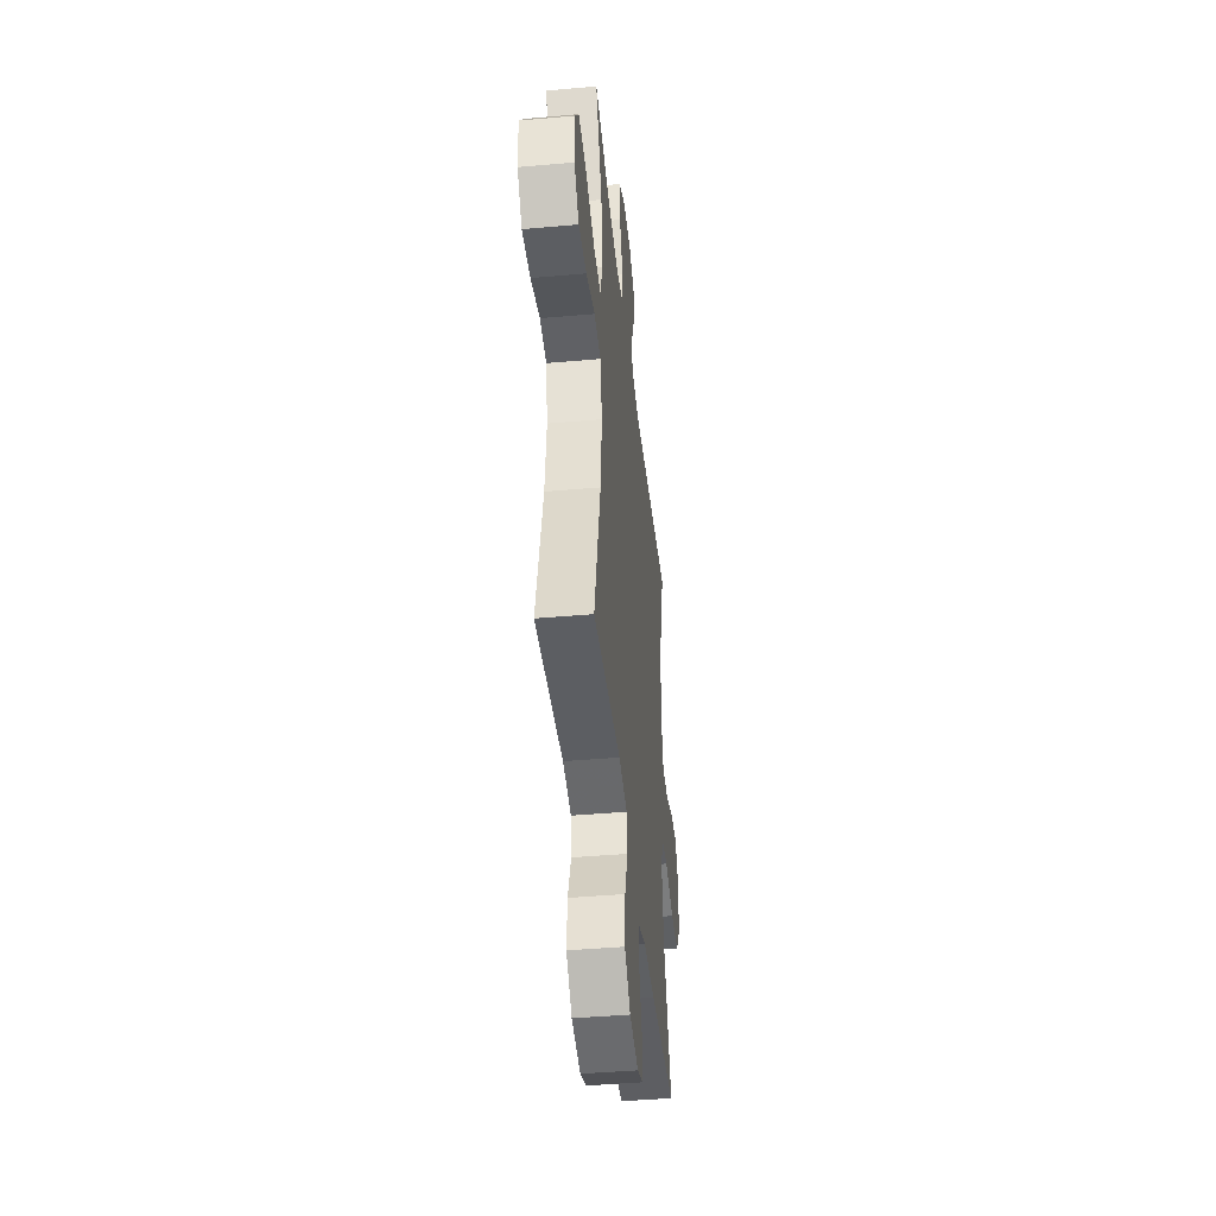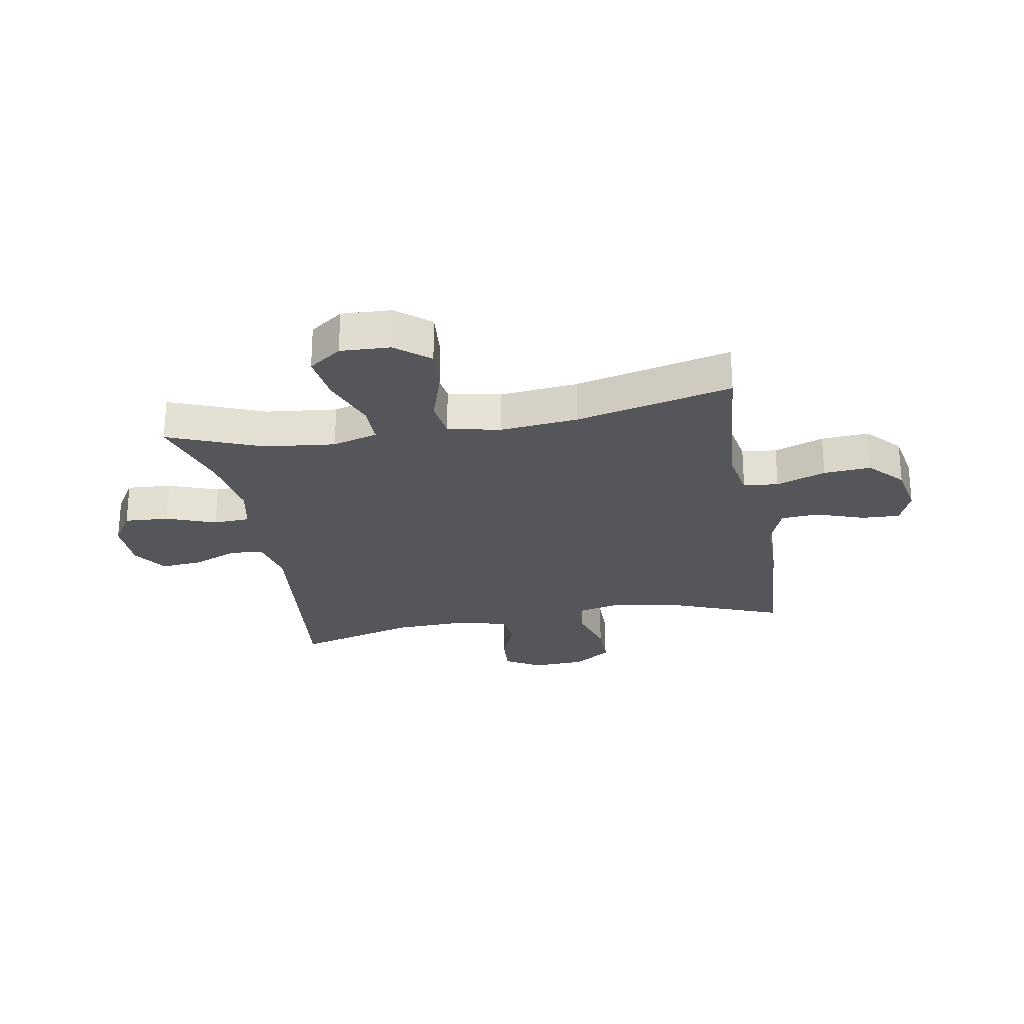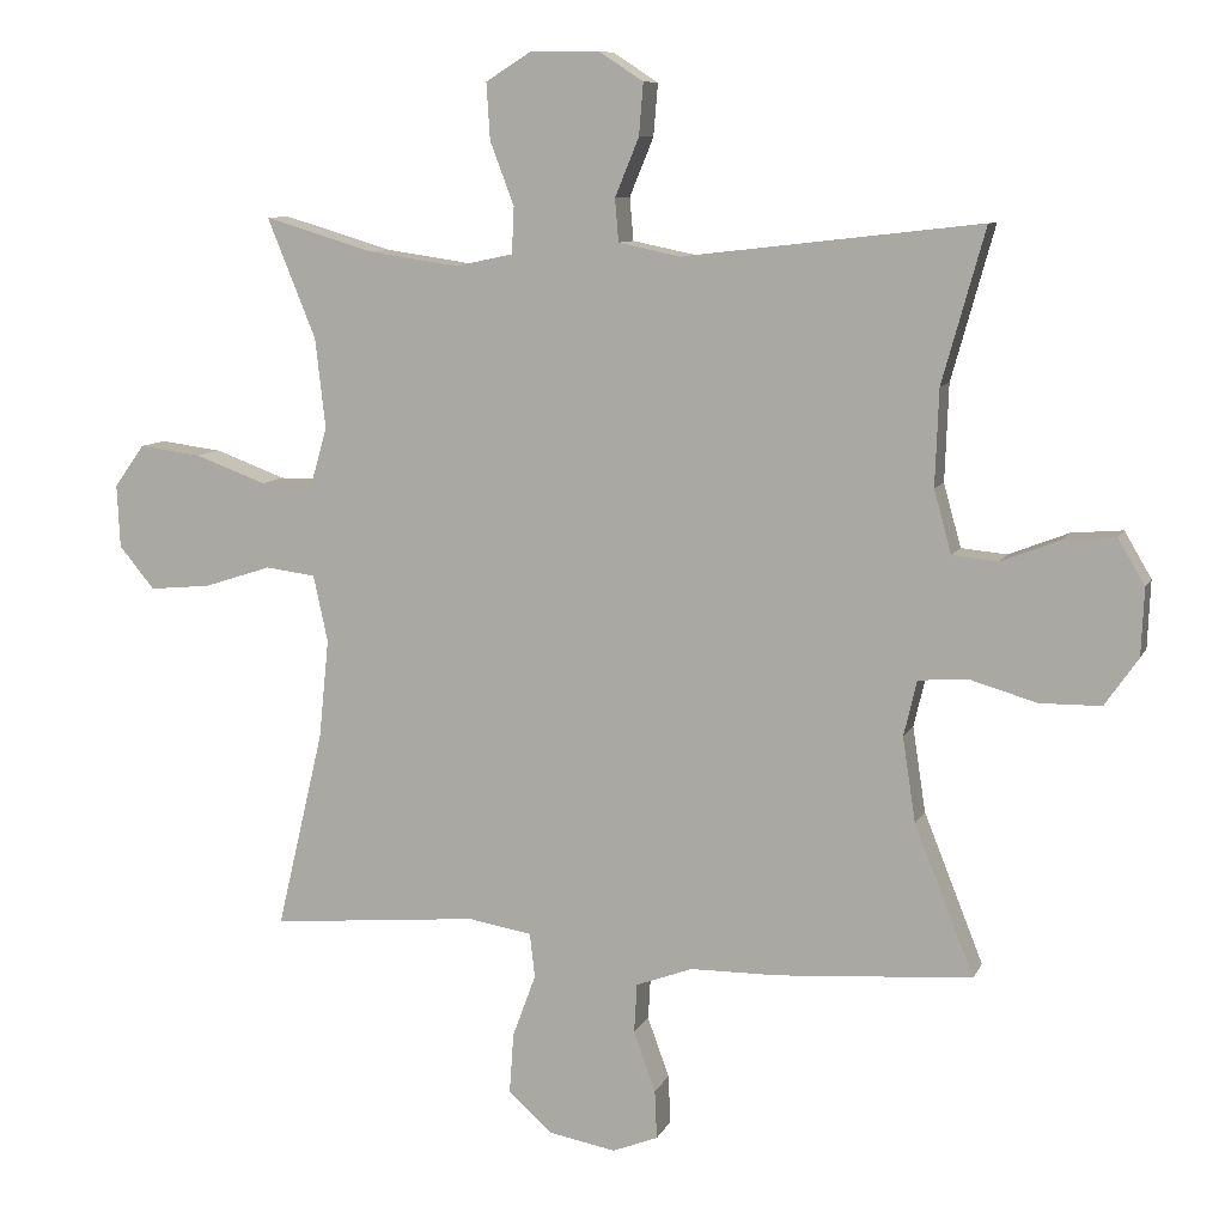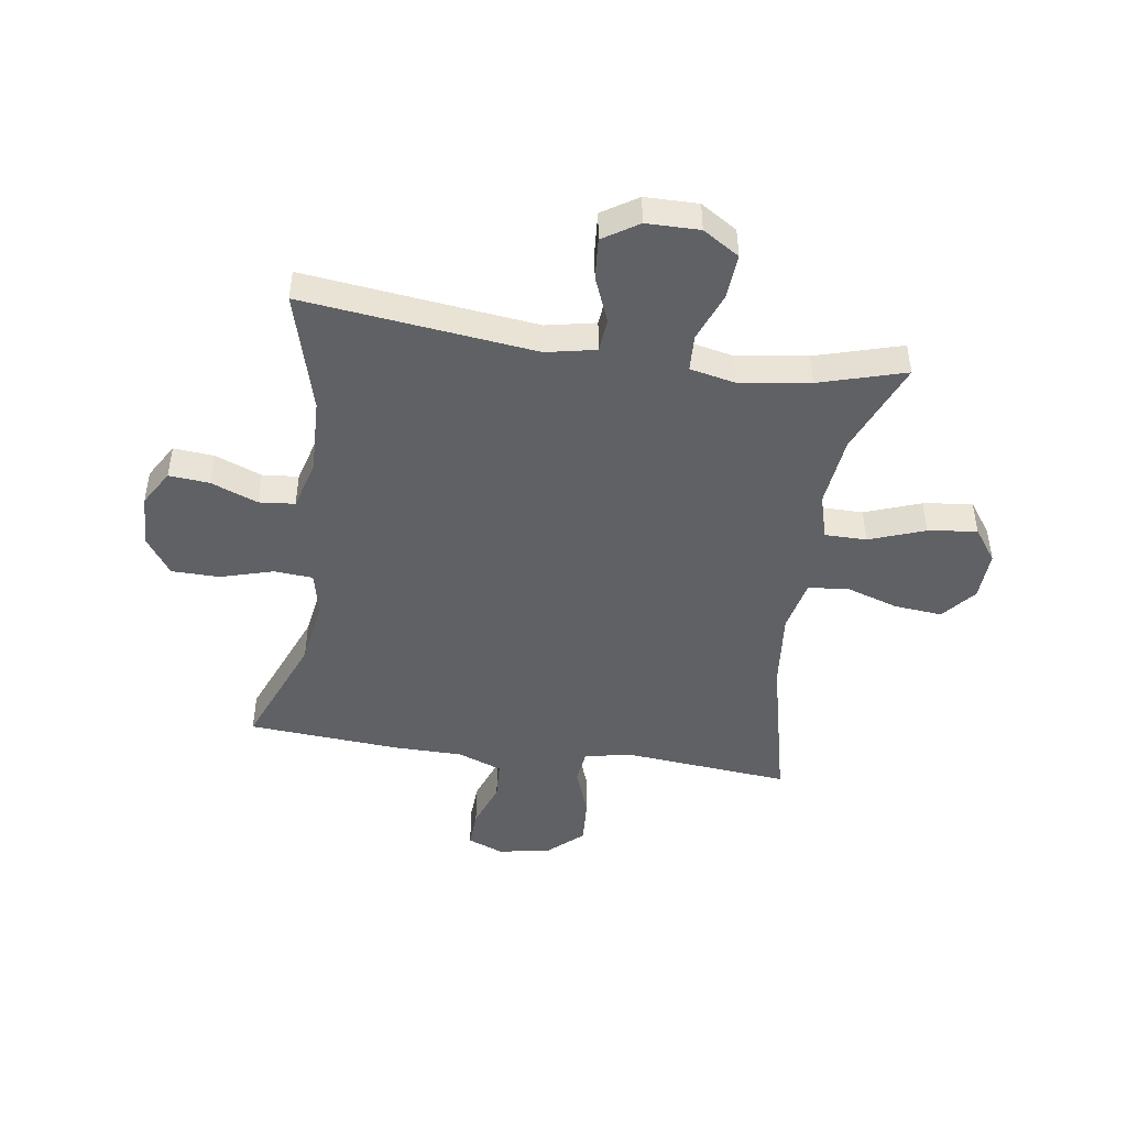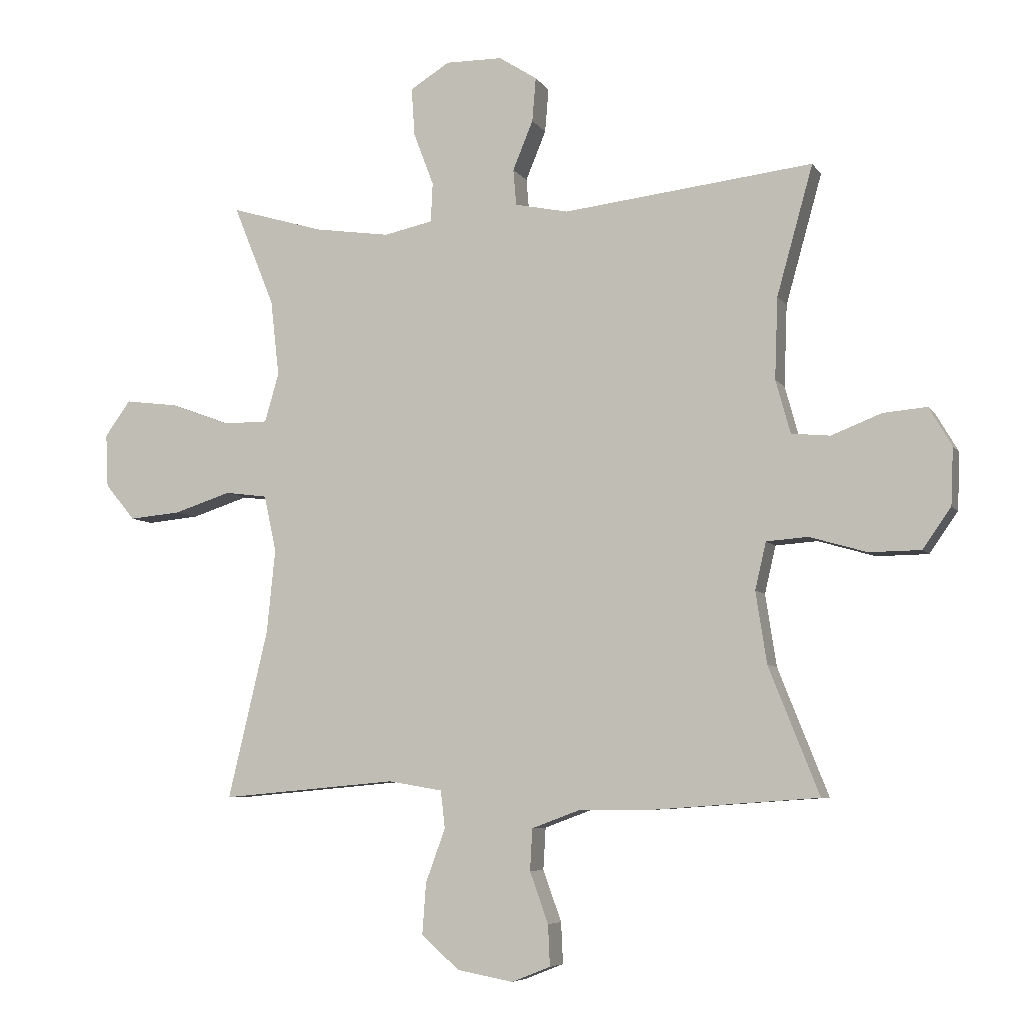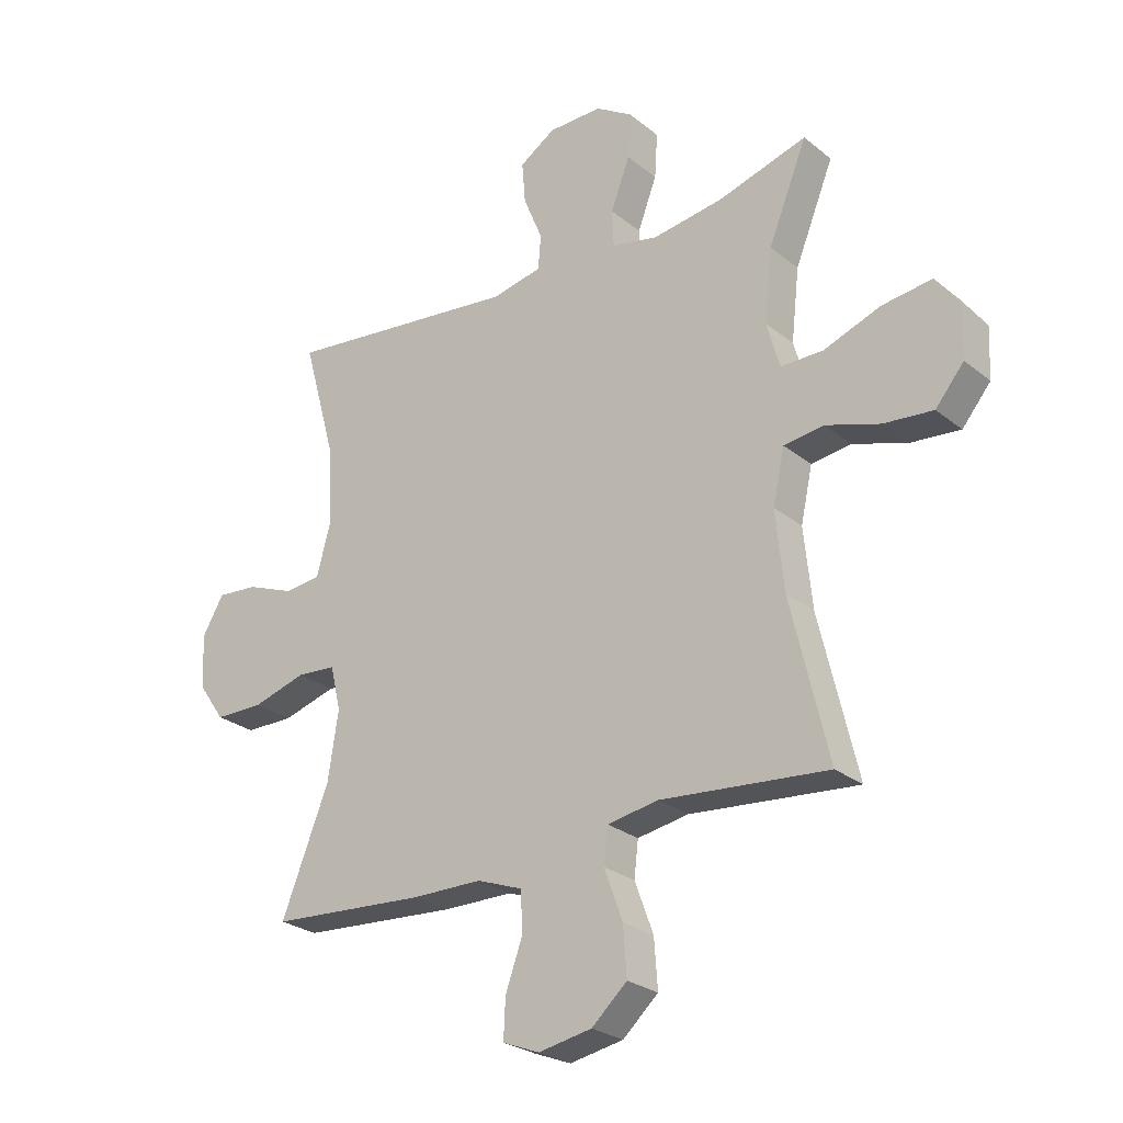
<metadata>
{"format":"obj","ext":"obj","renderer":"f3d","projection":"perspective","resolution":1024,"background":"white","views":[{"elev":-43.1,"azim":96.0,"up":"+Z"},{"elev":-25.3,"azim":100.3,"up":"+Y"},{"elev":9.1,"azim":-163.2,"up":"+Z"},{"elev":-46.5,"azim":-8.5,"up":"+Y"},{"elev":-6.4,"azim":-161.6,"up":"+Z"},{"elev":-26.1,"azim":38.6,"up":"+Z"}]}
</metadata>
<code>
v -0.5 0.07 0.5
v -0.092 0.07 0.453
v -0.005 0.07 0.471
v 0 0.07 0.53
v -0.033 0.07 0.61
v -0.039 0.07 0.682
v 0.023 0.07 0.722
v 0.116 0.07 0.723
v 0.18 0.07 0.683
v 0.175 0.07 0.605
v 0.142 0.07 0.518
v 0.145 0.07 0.454
v 0.225 0.07 0.437
v 0.348 0.07 0.455
v 0.5 0.07 0.5
v 0.433 0.07 0.335
v 0.419 0.07 0.211
v 0.442 0.07 0.131
v 0.515 0.07 0.131
v 0.613 0.07 0.167
v 0.699 0.07 0.178
v 0.741 0.07 0.12
v 0.737 0.07 0.033
v 0.688 0.07 -0.026
v 0.603 0.07 -0.018
v 0.51 0.07 0.012
v 0.441 0.07 0.003
v 0.421 0.07 -0.089
v 0.435 0.07 -0.226
v 0.5 0.07 -0.5
v 0.212 0.07 -0.474
v 0.124 0.07 -0.489
v 0.117 0.07 -0.55
v 0.149 0.07 -0.637
v 0.155 0.07 -0.72
v 0.094 0.07 -0.775
v 0.002 0.07 -0.792
v -0.061 0.07 -0.767
v -0.058 0.07 -0.7
v -0.028 0.07 -0.617
v -0.032 0.07 -0.549
v -0.11 0.07 -0.52
v -0.231 0.07 -0.519
v -0.5 0.07 -0.5
v -0.418 0.07 -0.294
v -0.4 0.07 -0.177
v -0.418 0.07 -0.1
v -0.486 0.07 -0.095
v -0.579 0.07 -0.122
v -0.663 0.07 -0.121
v -0.709 0.07 -0.055
v -0.713 0.07 0.038
v -0.676 0.07 0.101
v -0.605 0.07 0.095
v -0.523 0.07 0.063
v -0.46 0.07 0.069
v -0.436 0.07 0.156
v -0.441 0.07 0.289
v -0.5 0 0.5
v -0.092 0 0.453
v -0.005 0 0.471
v 0 0 0.53
v -0.033 0 0.61
v -0.039 0 0.682
v 0.023 0 0.722
v 0.116 0 0.723
v 0.18 0 0.683
v 0.175 0 0.605
v 0.142 0 0.518
v 0.145 0 0.454
v 0.225 0 0.437
v 0.348 0 0.455
v 0.5 0 0.5
v 0.433 0 0.335
v 0.419 0 0.211
v 0.442 0 0.131
v 0.515 0 0.131
v 0.613 0 0.167
v 0.699 0 0.178
v 0.741 0 0.12
v 0.737 0 0.033
v 0.688 0 -0.026
v 0.603 0 -0.018
v 0.51 0 0.012
v 0.441 0 0.003
v 0.421 0 -0.089
v 0.435 0 -0.226
v 0.5 0 -0.5
v 0.212 0 -0.474
v 0.124 0 -0.489
v 0.117 0 -0.55
v 0.149 0 -0.637
v 0.155 0 -0.72
v 0.094 0 -0.775
v 0.002 0 -0.792
v -0.061 0 -0.767
v -0.058 0 -0.7
v -0.028 0 -0.617
v -0.032 0 -0.549
v -0.11 0 -0.52
v -0.231 0 -0.519
v -0.5 0 -0.5
v -0.418 0 -0.294
v -0.4 0 -0.177
v -0.418 0 -0.1
v -0.486 0 -0.095
v -0.579 0 -0.122
v -0.663 0 -0.121
v -0.709 0 -0.055
v -0.713 0 0.038
v -0.676 0 0.101
v -0.605 0 0.095
v -0.523 0 0.063
v -0.46 0 0.069
v -0.436 0 0.156
v -0.441 0 0.289
f 52 53 54 55
f 52 55 56
f 51 52 56
f 48 49 50 51
f 47 48 51 56
f 42 43 44 45
f 41 42 45 46
f 37 38 39 40
f 37 40 41
f 36 37 41
f 33 34 35 36
f 33 36 41
f 32 33 41 46
f 29 30 31
f 28 29 31 32
f 27 28 32 46
f 23 24 25 26
f 21 22 23 26
f 19 20 21 26
f 18 19 26 27
f 17 18 27 46
f 14 15 16
f 13 14 16 17
f 12 13 17 46
f 8 9 10 11
f 4 5 6 7
f 3 4 7 8
f 58 1 2
f 57 58 2 3
f 47 56 57 3
f 12 46 47 3
f 3 8 11 12
f 113 112 111 110
f 114 113 110
f 114 110 109
f 109 108 107 106
f 114 109 106 105
f 103 102 101 100
f 104 103 100 99
f 98 97 96 95
f 99 98 95
f 99 95 94
f 94 93 92 91
f 99 94 91
f 104 99 91 90
f 89 88 87
f 90 89 87 86
f 104 90 86 85
f 84 83 82 81
f 84 81 80 79
f 84 79 78 77
f 85 84 77 76
f 104 85 76 75
f 74 73 72
f 75 74 72 71
f 104 75 71 70
f 69 68 67 66
f 65 64 63 62
f 66 65 62 61
f 60 59 116
f 61 60 116 115
f 61 115 114 105
f 61 105 104 70
f 70 69 66 61
f 1 59 60 2
f 2 60 61 3
f 3 61 62 4
f 4 62 63 5
f 5 63 64 6
f 6 64 65 7
f 7 65 66 8
f 8 66 67 9
f 9 67 68 10
f 10 68 69 11
f 11 69 70 12
f 12 70 71 13
f 13 71 72 14
f 14 72 73 15
f 15 73 74 16
f 16 74 75 17
f 17 75 76 18
f 18 76 77 19
f 19 77 78 20
f 20 78 79 21
f 21 79 80 22
f 22 80 81 23
f 23 81 82 24
f 24 82 83 25
f 25 83 84 26
f 26 84 85 27
f 27 85 86 28
f 28 86 87 29
f 29 87 88 30
f 30 88 89 31
f 31 89 90 32
f 32 90 91 33
f 33 91 92 34
f 34 92 93 35
f 35 93 94 36
f 36 94 95 37
f 37 95 96 38
f 38 96 97 39
f 39 97 98 40
f 40 98 99 41
f 41 99 100 42
f 42 100 101 43
f 43 101 102 44
f 44 102 103 45
f 45 103 104 46
f 46 104 105 47
f 47 105 106 48
f 48 106 107 49
f 49 107 108 50
f 50 108 109 51
f 51 109 110 52
f 52 110 111 53
f 53 111 112 54
f 54 112 113 55
f 55 113 114 56
f 56 114 115 57
f 57 115 116 58
f 58 116 59 1

</code>
